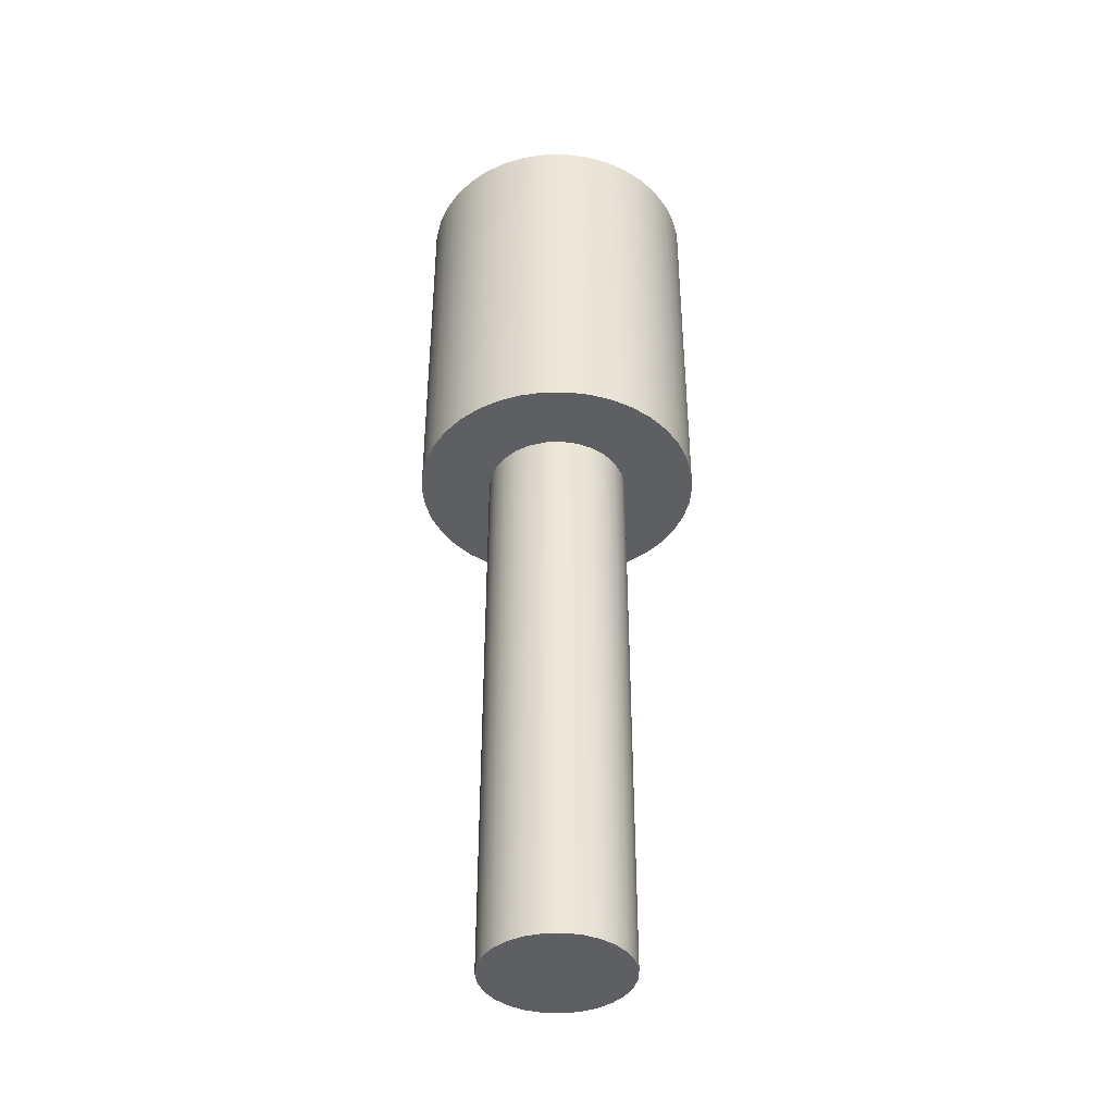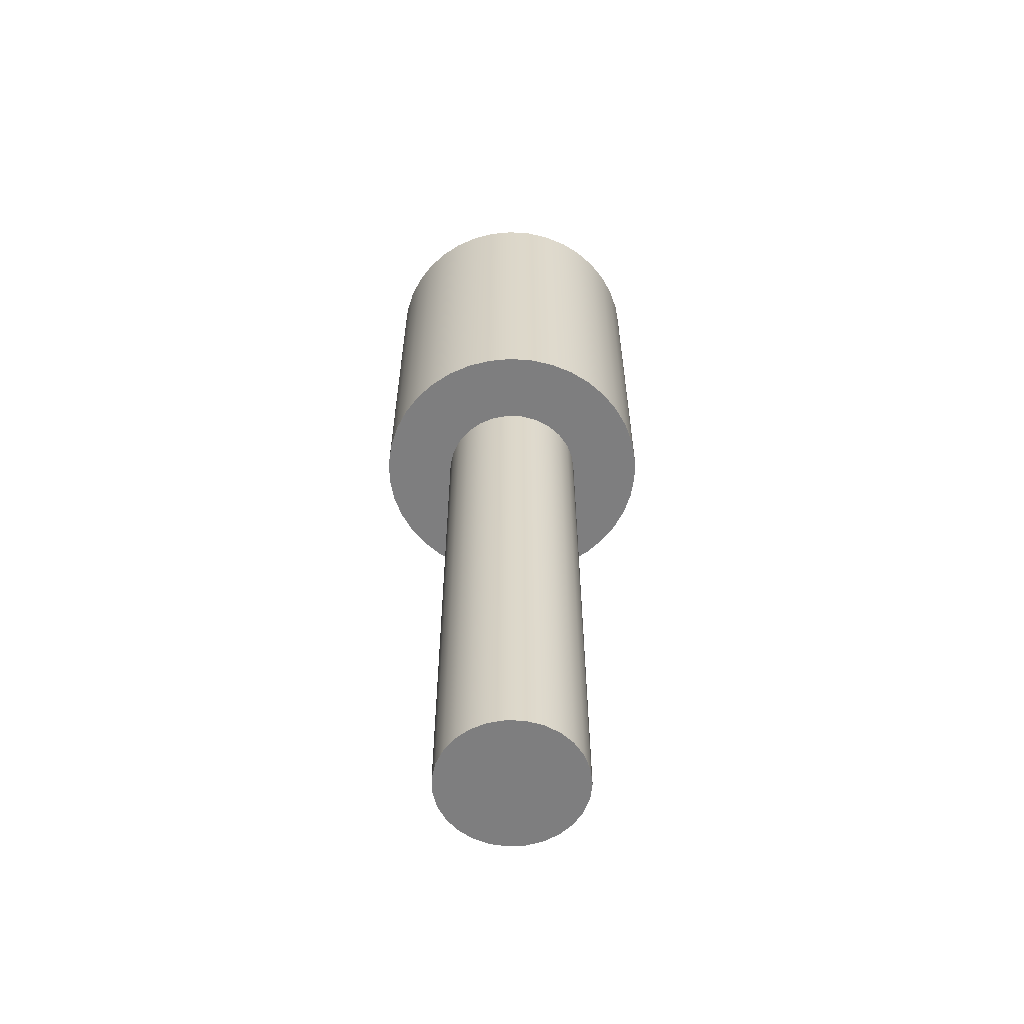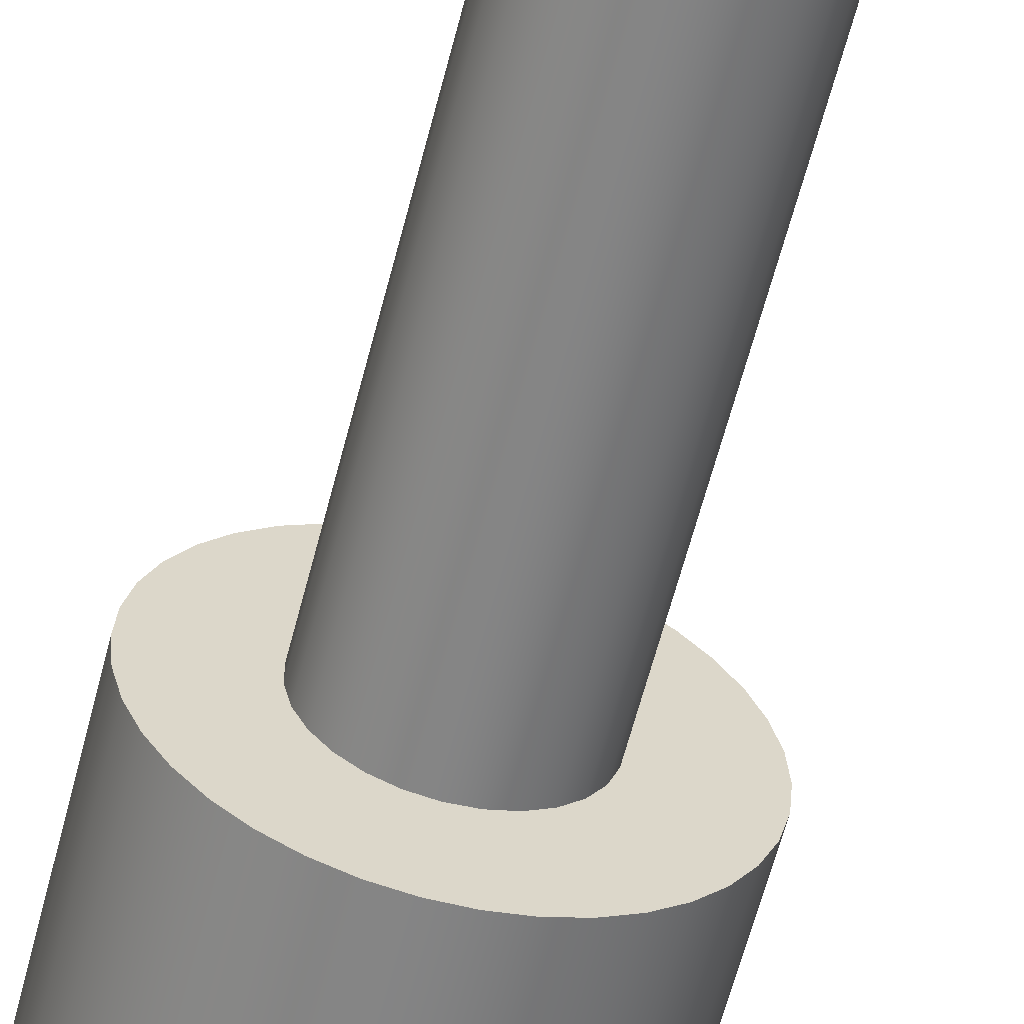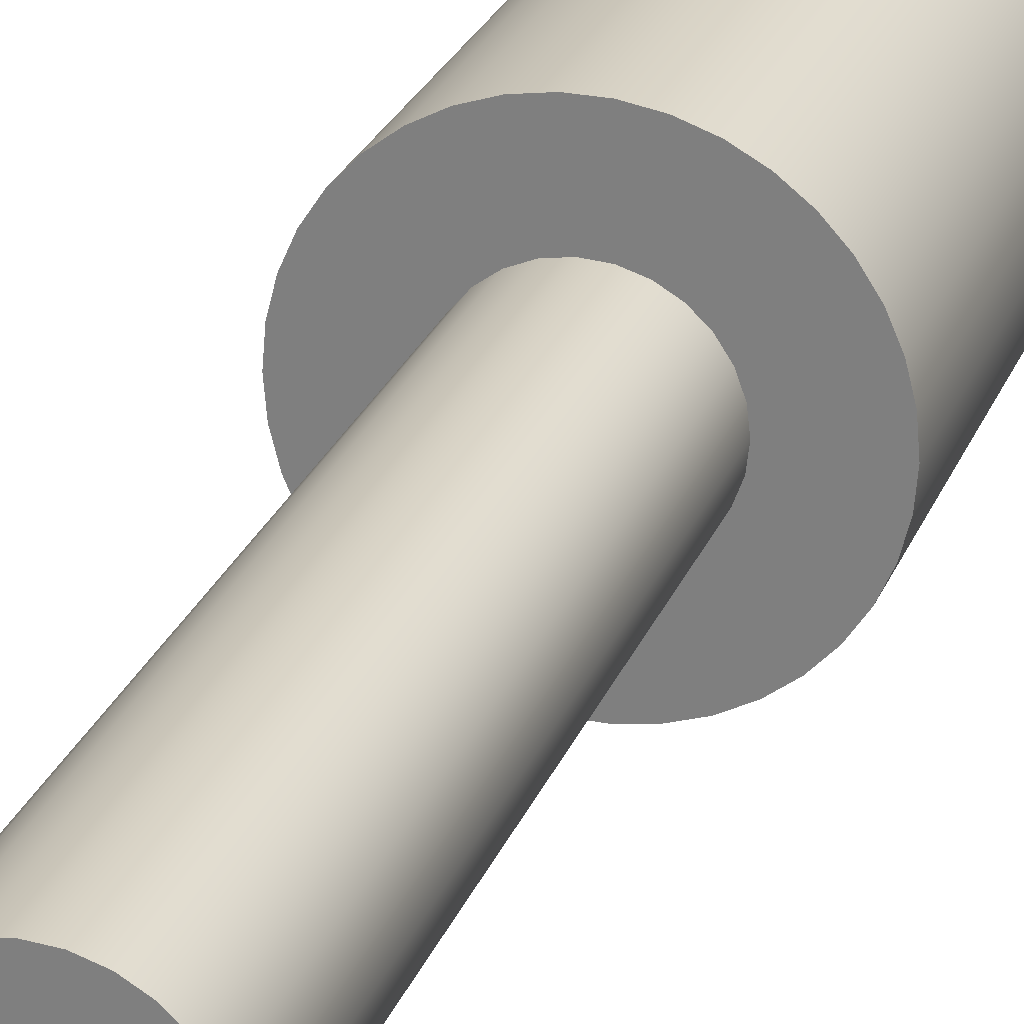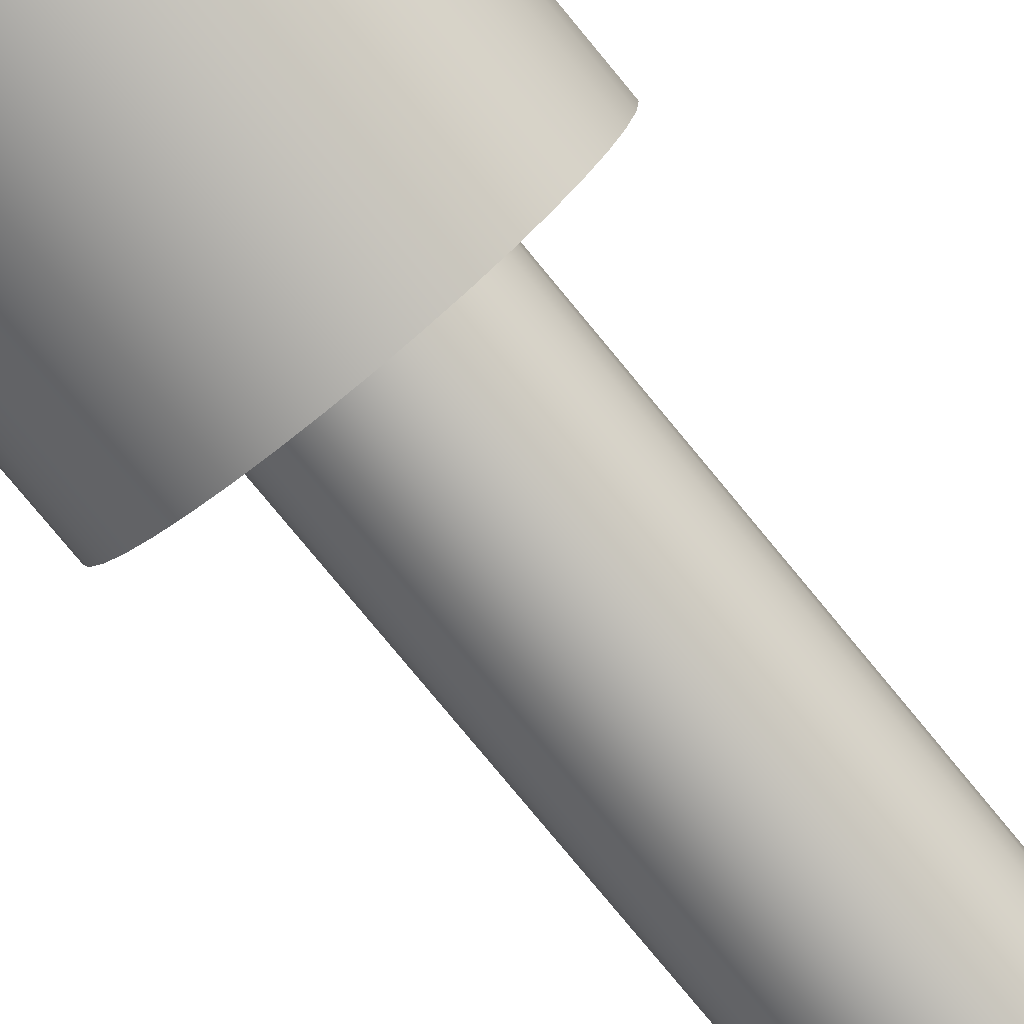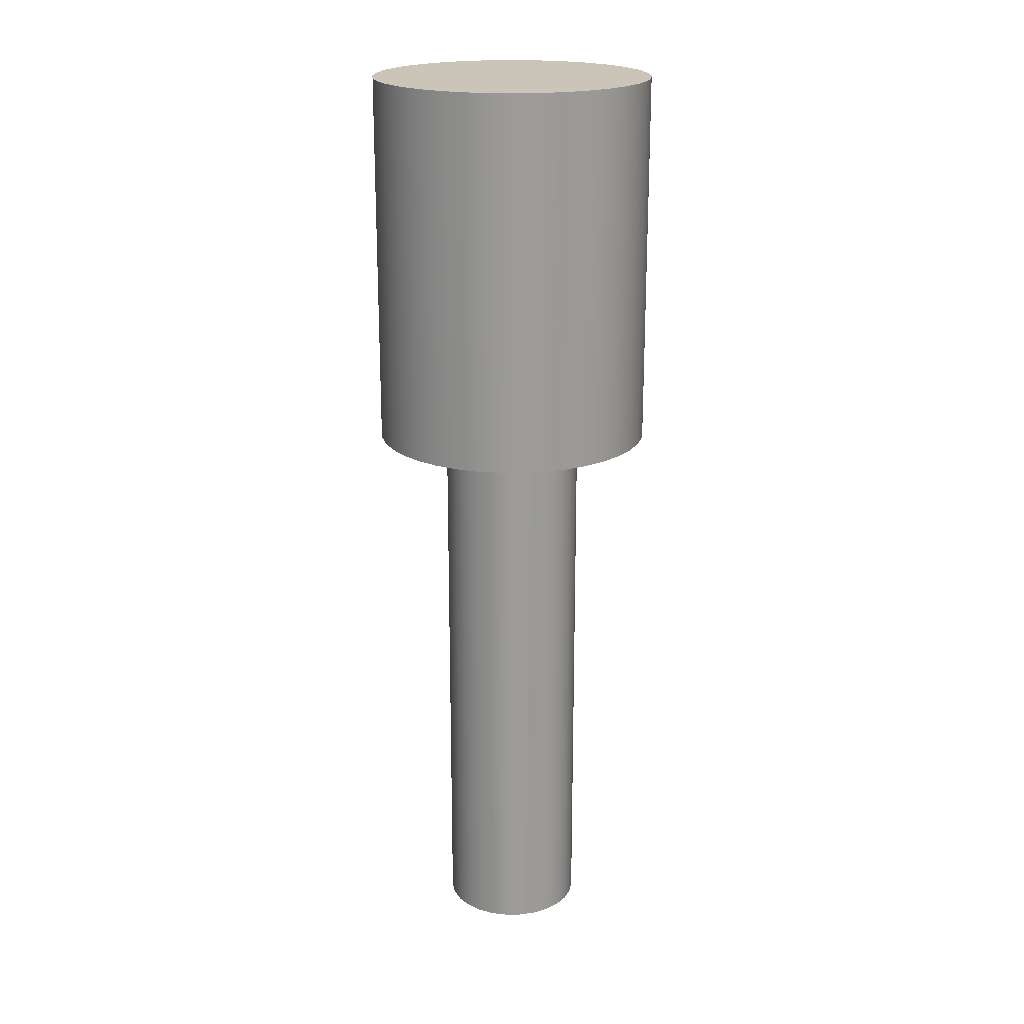
<metadata>
{"format":"obj","ext":"obj","renderer":"f3d","projection":"perspective","resolution":1024,"background":"white","views":[{"elev":-40.6,"azim":-94.0,"up":"+Z"},{"elev":-59.5,"azim":33.9,"up":"+Z"},{"elev":-61.0,"azim":165.7,"up":"+Y"},{"elev":25.9,"azim":-161.6,"up":"+Y"},{"elev":-78.4,"azim":39.5,"up":"+Y"},{"elev":20.3,"azim":-84.8,"up":"+Z"}]}
</metadata>
<code>
v -0.9525 -1.166e-16 0
v -0.9395 0.1568 0
v -0.9009 0.3093 0
v -0.8377 0.4533 0
v -0.7517 0.585 0
v -0.6451 0.7008 0
v -0.521 0.7974 0
v -0.3826 0.8723 0
v -0.2338 0.9234 0
v -0.07866 0.9492 0
v 0.07866 0.9492 0
v 0.2338 0.9234 0
v 0.3826 0.8723 0
v 0.521 0.7974 0
v 0.6451 0.7008 0
v 0.7517 0.585 0
v 0.8377 0.4533 0
v 0.9009 0.3093 0
v 0.9395 0.1568 0
v 0.9525 0 0
v 0.9395 -0.1568 0
v 0.9009 -0.3093 0
v 0.8377 -0.4533 0
v 0.7517 -0.585 0
v 0.6451 -0.7008 0
v 0.521 -0.7974 0
v 0.3826 -0.8723 0
v 0.2338 -0.9234 0
v 0.07866 -0.9492 0
v -0.07866 -0.9492 0
v -0.2338 -0.9234 0
v -0.3826 -0.8723 0
v -0.521 -0.7974 0
v -0.6451 -0.7008 0
v -0.7517 -0.585 0
v -0.8377 -0.4533 0
v -0.9009 -0.3093 0
v -0.9395 -0.1568 0
v -0.4762 -5.832e-17 0
v -0.4634 -0.1098 0
v -0.4256 -0.2137 0
v -0.3648 -0.3061 0
v -0.2844 -0.382 0
v -0.1886 -0.4373 0
v -0.0827 -0.469 0
v 0.02769 -0.4754 0
v 0.1366 -0.4562 0
v 0.2381 -0.4124 0
v 0.3268 -0.3464 0
v 0.3979 -0.2617 0
v 0.4475 -0.1629 0
v 0.473 -0.05529 0
v 0.473 0.05529 0
v 0.4475 0.1629 0
v 0.3979 0.2617 0
v 0.3268 0.3464 0
v 0.2381 0.4124 0
v 0.1366 0.4562 0
v 0.02769 0.4754 0
v -0.0827 0.469 0
v -0.1886 0.4373 0
v -0.2844 0.382 0
v -0.3648 0.3061 0
v -0.4256 0.2137 0
v -0.4634 0.1098 0
v -0.4762 -5.832e-17 -3.81
v -0.4634 0.1098 -3.81
v -0.4256 0.2137 -3.81
v -0.3648 0.3061 -3.81
v -0.2844 0.382 -3.81
v -0.1886 0.4373 -3.81
v -0.0827 0.469 -3.81
v 0.02769 0.4754 -3.81
v 0.1366 0.4562 -3.81
v 0.2381 0.4124 -3.81
v 0.3268 0.3464 -3.81
v 0.3979 0.2617 -3.81
v 0.4475 0.1629 -3.81
v 0.473 0.05529 -3.81
v 0.473 -0.05529 -3.81
v 0.4475 -0.1629 -3.81
v 0.3979 -0.2617 -3.81
v 0.3268 -0.3464 -3.81
v 0.2381 -0.4124 -3.81
v 0.1366 -0.4562 -3.81
v 0.02769 -0.4754 -3.81
v -0.0827 -0.469 -3.81
v -0.1886 -0.4373 -3.81
v -0.2844 -0.382 -3.81
v -0.3648 -0.3061 -3.81
v -0.4256 -0.2137 -3.81
v -0.4634 -0.1098 -3.81
v -0.9525 -1.166e-16 2.54
v -0.9395 -0.1568 2.54
v -0.9009 -0.3093 2.54
v -0.8377 -0.4533 2.54
v -0.7517 -0.585 2.54
v -0.6451 -0.7008 2.54
v -0.521 -0.7974 2.54
v -0.3826 -0.8723 2.54
v -0.2338 -0.9234 2.54
v -0.07866 -0.9492 2.54
v 0.07866 -0.9492 2.54
v 0.2338 -0.9234 2.54
v 0.3826 -0.8723 2.54
v 0.521 -0.7974 2.54
v 0.6451 -0.7008 2.54
v 0.7517 -0.585 2.54
v 0.8377 -0.4533 2.54
v 0.9009 -0.3093 2.54
v 0.9395 -0.1568 2.54
v 0.9525 0 2.54
v 0.9395 0.1568 2.54
v 0.9009 0.3093 2.54
v 0.8377 0.4533 2.54
v 0.7517 0.585 2.54
v 0.6451 0.7008 2.54
v 0.521 0.7974 2.54
v 0.3826 0.8723 2.54
v 0.2338 0.9234 2.54
v 0.07866 0.9492 2.54
v -0.07866 0.9492 2.54
v -0.2338 0.9234 2.54
v -0.3826 0.8723 2.54
v -0.521 0.7974 2.54
v -0.6451 0.7008 2.54
v -0.7517 0.585 2.54
v -0.8377 0.4533 2.54
v -0.9009 0.3093 2.54
v -0.9395 0.1568 2.54
v -0.9525 -1.166e-16 2.54
v -0.9395 0.1568 2.54
v -0.9009 0.3093 2.54
v -0.8377 0.4533 2.54
v -0.7517 0.585 2.54
v -0.6451 0.7008 2.54
v -0.521 0.7974 2.54
v -0.3826 0.8723 2.54
v -0.2338 0.9234 2.54
v -0.07866 0.9492 2.54
v 0.07866 0.9492 2.54
v 0.2338 0.9234 2.54
v 0.3826 0.8723 2.54
v 0.521 0.7974 2.54
v 0.6451 0.7008 2.54
v 0.7517 0.585 2.54
v 0.8377 0.4533 2.54
v 0.9009 0.3093 2.54
v 0.9395 0.1568 2.54
v 0.9525 0 2.54
v 0.9395 -0.1568 2.54
v 0.9009 -0.3093 2.54
v 0.8377 -0.4533 2.54
v 0.7517 -0.585 2.54
v 0.6451 -0.7008 2.54
v 0.521 -0.7974 2.54
v 0.3826 -0.8723 2.54
v 0.2338 -0.9234 2.54
v 0.07866 -0.9492 2.54
v -0.07866 -0.9492 2.54
v -0.2338 -0.9234 2.54
v -0.3826 -0.8723 2.54
v -0.521 -0.7974 2.54
v -0.6451 -0.7008 2.54
v -0.7517 -0.585 2.54
v -0.8377 -0.4533 2.54
v -0.9009 -0.3093 2.54
v -0.9395 -0.1568 2.54
v -0.9525 -1.166e-16 0
v -0.9395 -0.1568 0
v -0.9009 -0.3093 0
v -0.8377 -0.4533 0
v -0.7517 -0.585 0
v -0.6451 -0.7008 0
v -0.521 -0.7974 0
v -0.3826 -0.8723 0
v -0.2338 -0.9234 0
v -0.07866 -0.9492 0
v 0.07866 -0.9492 0
v 0.2338 -0.9234 0
v 0.3826 -0.8723 0
v 0.521 -0.7974 0
v 0.6451 -0.7008 0
v 0.7517 -0.585 0
v 0.8377 -0.4533 0
v 0.9009 -0.3093 0
v 0.9395 -0.1568 0
v 0.9525 0 0
v 0.9395 0.1568 0
v 0.9009 0.3093 0
v 0.8377 0.4533 0
v 0.7517 0.585 0
v 0.6451 0.7008 0
v 0.521 0.7974 0
v 0.3826 0.8723 0
v 0.2338 0.9234 0
v 0.07866 0.9492 0
v -0.07866 0.9492 0
v -0.2338 0.9234 0
v -0.3826 0.8723 0
v -0.521 0.7974 0
v -0.6451 0.7008 0
v -0.7517 0.585 0
v -0.8377 0.4533 0
v -0.9009 0.3093 0
v -0.9395 0.1568 0
v -0.9525 -1.166e-16 0
v -0.9525 -1.166e-16 2.54
v -0.4762 -5.832e-17 -3.81
v -0.4634 -0.1098 -3.81
v -0.4256 -0.2137 -3.81
v -0.3648 -0.3061 -3.81
v -0.2844 -0.382 -3.81
v -0.1886 -0.4373 -3.81
v -0.0827 -0.469 -3.81
v 0.02769 -0.4754 -3.81
v 0.1366 -0.4562 -3.81
v 0.2381 -0.4124 -3.81
v 0.3268 -0.3464 -3.81
v 0.3979 -0.2617 -3.81
v 0.4475 -0.1629 -3.81
v 0.473 -0.05529 -3.81
v 0.473 0.05529 -3.81
v 0.4475 0.1629 -3.81
v 0.3979 0.2617 -3.81
v 0.3268 0.3464 -3.81
v 0.2381 0.4124 -3.81
v 0.1366 0.4562 -3.81
v 0.02769 0.4754 -3.81
v -0.0827 0.469 -3.81
v -0.1886 0.4373 -3.81
v -0.2844 0.382 -3.81
v -0.3648 0.3061 -3.81
v -0.4256 0.2137 -3.81
v -0.4634 0.1098 -3.81
v -0.4762 -5.832e-17 0
v -0.4634 0.1098 0
v -0.4256 0.2137 0
v -0.3648 0.3061 0
v -0.2844 0.382 0
v -0.1886 0.4373 0
v -0.0827 0.469 0
v 0.02769 0.4754 0
v 0.1366 0.4562 0
v 0.2381 0.4124 0
v 0.3268 0.3464 0
v 0.3979 0.2617 0
v 0.4475 0.1629 0
v 0.473 0.05529 0
v 0.473 -0.05529 0
v 0.4475 -0.1629 0
v 0.3979 -0.2617 0
v 0.3268 -0.3464 0
v 0.2381 -0.4124 0
v 0.1366 -0.4562 0
v 0.02769 -0.4754 0
v -0.0827 -0.469 0
v -0.1886 -0.4373 0
v -0.2844 -0.382 0
v -0.3648 -0.3061 0
v -0.4256 -0.2137 0
v -0.4634 -0.1098 0
v -0.4762 -5.832e-17 0
v -0.4762 -5.832e-17 -3.81
f 38 1 39
f 39 1 2
f 39 2 65
f 65 2 3
f 65 3 64
f 64 3 4
f 64 4 5
f 64 5 63
f 63 5 6
f 63 6 62
f 62 6 7
f 62 7 61
f 61 7 8
f 61 8 9
f 61 9 60
f 60 9 10
f 60 10 59
f 59 10 11
f 59 11 12
f 59 12 58
f 58 12 13
f 58 13 57
f 57 13 14
f 57 14 56
f 56 14 15
f 56 15 16
f 56 16 55
f 55 16 17
f 55 17 54
f 54 17 18
f 54 18 19
f 54 19 53
f 53 19 20
f 53 20 52
f 52 20 21
f 52 21 51
f 51 21 22
f 51 22 23
f 51 23 50
f 50 23 24
f 50 24 49
f 49 24 25
f 49 25 26
f 49 26 48
f 48 26 27
f 48 27 47
f 47 27 28
f 47 28 46
f 46 28 29
f 46 29 30
f 46 30 45
f 45 30 31
f 45 31 44
f 44 31 32
f 44 32 33
f 44 33 43
f 43 33 34
f 43 34 42
f 42 34 35
f 42 35 41
f 41 35 36
f 41 36 37
f 41 37 40
f 40 37 38
f 40 38 39
f 67 79 66
f 66 79 80
f 66 80 92
f 92 80 81
f 92 81 91
f 91 81 82
f 91 82 90
f 90 82 83
f 90 83 89
f 89 83 84
f 89 84 88
f 88 84 85
f 88 85 87
f 87 85 86
f 79 67 78
f 78 67 68
f 78 68 77
f 77 68 69
f 77 69 76
f 76 69 70
f 76 70 75
f 75 70 71
f 75 71 74
f 74 71 72
f 74 72 73
f 94 111 93
f 93 111 112
f 93 112 130
f 130 112 113
f 130 113 129
f 129 113 114
f 129 114 128
f 128 114 115
f 128 115 127
f 127 115 116
f 127 116 126
f 126 116 117
f 126 117 125
f 125 117 118
f 125 118 124
f 124 118 119
f 124 119 123
f 123 119 120
f 123 120 122
f 122 120 121
f 111 94 110
f 110 94 95
f 110 95 109
f 109 95 96
f 109 96 108
f 108 96 97
f 108 97 107
f 107 97 98
f 107 98 106
f 106 98 99
f 106 99 105
f 105 99 100
f 105 100 104
f 104 100 101
f 104 101 103
f 103 101 102
f 132 206 131
f 131 206 207
f 208 169 168
f 168 169 170
f 168 170 167
f 167 170 171
f 167 171 166
f 166 171 172
f 166 172 165
f 165 172 173
f 165 173 164
f 164 173 174
f 164 174 163
f 163 174 175
f 163 175 162
f 162 175 176
f 162 176 161
f 161 176 177
f 161 177 160
f 160 177 178
f 160 178 159
f 159 178 179
f 159 179 158
f 158 179 180
f 158 180 157
f 157 180 181
f 157 181 156
f 156 181 182
f 156 182 155
f 155 182 183
f 155 183 154
f 154 183 184
f 154 184 153
f 153 184 185
f 153 185 152
f 152 185 186
f 152 186 151
f 151 186 187
f 151 187 150
f 150 187 188
f 150 188 149
f 149 188 189
f 149 189 148
f 148 189 190
f 148 190 147
f 147 190 191
f 147 191 146
f 146 191 192
f 146 192 145
f 145 192 193
f 145 193 144
f 144 193 194
f 144 194 143
f 143 194 195
f 143 195 142
f 142 195 196
f 142 196 141
f 141 196 197
f 141 197 140
f 140 197 198
f 140 198 139
f 139 198 199
f 139 199 138
f 138 199 200
f 138 200 137
f 137 200 201
f 137 201 136
f 136 201 202
f 136 202 135
f 135 202 203
f 135 203 134
f 134 203 204
f 134 204 133
f 133 204 205
f 133 205 132
f 132 205 206
f 210 262 209
f 209 262 263
f 264 236 235
f 235 236 237
f 235 237 234
f 234 237 238
f 234 238 233
f 233 238 239
f 233 239 232
f 232 239 240
f 232 240 231
f 231 240 241
f 231 241 230
f 230 241 242
f 230 242 229
f 229 242 243
f 229 243 228
f 228 243 244
f 228 244 227
f 227 244 245
f 227 245 226
f 226 245 246
f 226 246 225
f 225 246 247
f 225 247 224
f 224 247 248
f 224 248 223
f 223 248 249
f 223 249 222
f 222 249 250
f 222 250 221
f 221 250 251
f 221 251 220
f 220 251 252
f 220 252 219
f 219 252 253
f 219 253 218
f 218 253 254
f 218 254 217
f 217 254 255
f 217 255 216
f 216 255 256
f 216 256 215
f 215 256 257
f 215 257 214
f 214 257 258
f 214 258 213
f 213 258 259
f 213 259 212
f 212 259 260
f 212 260 211
f 211 260 261
f 211 261 210
f 210 261 262

</code>
